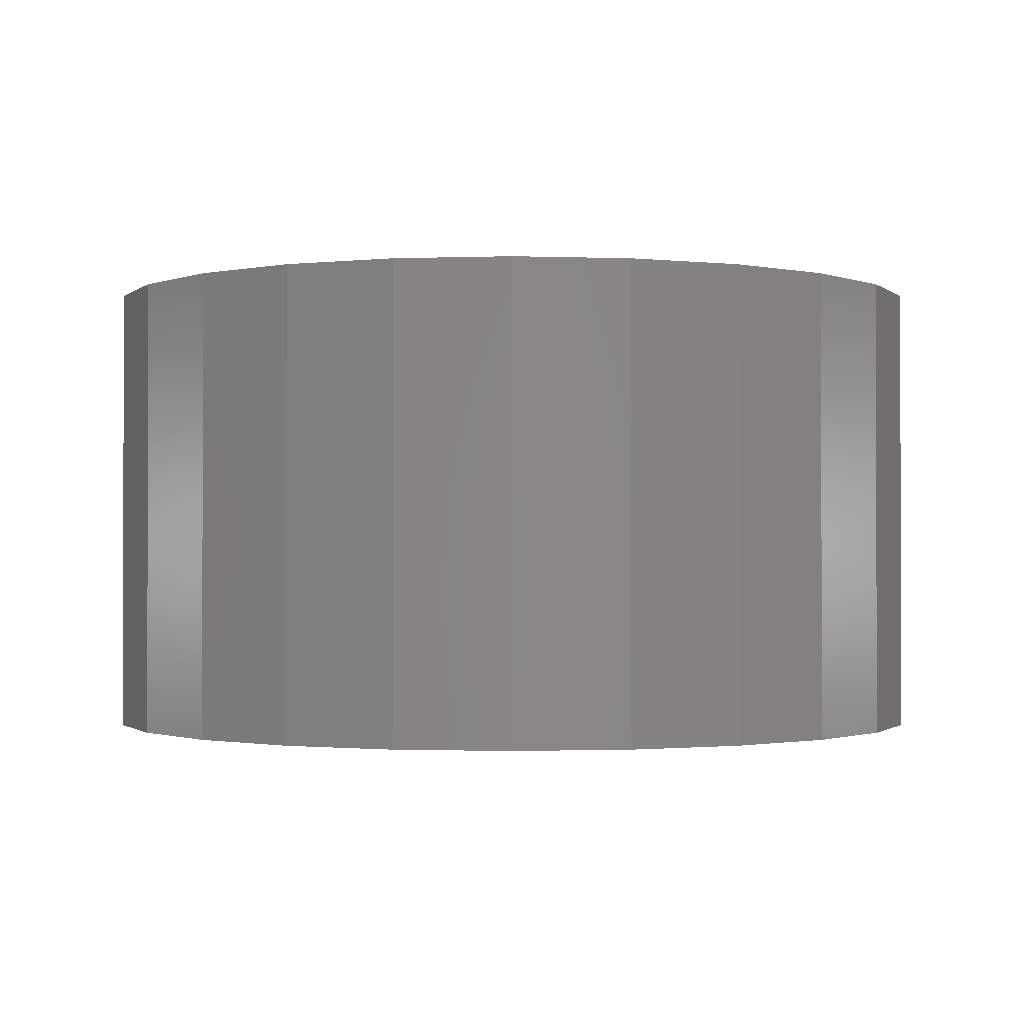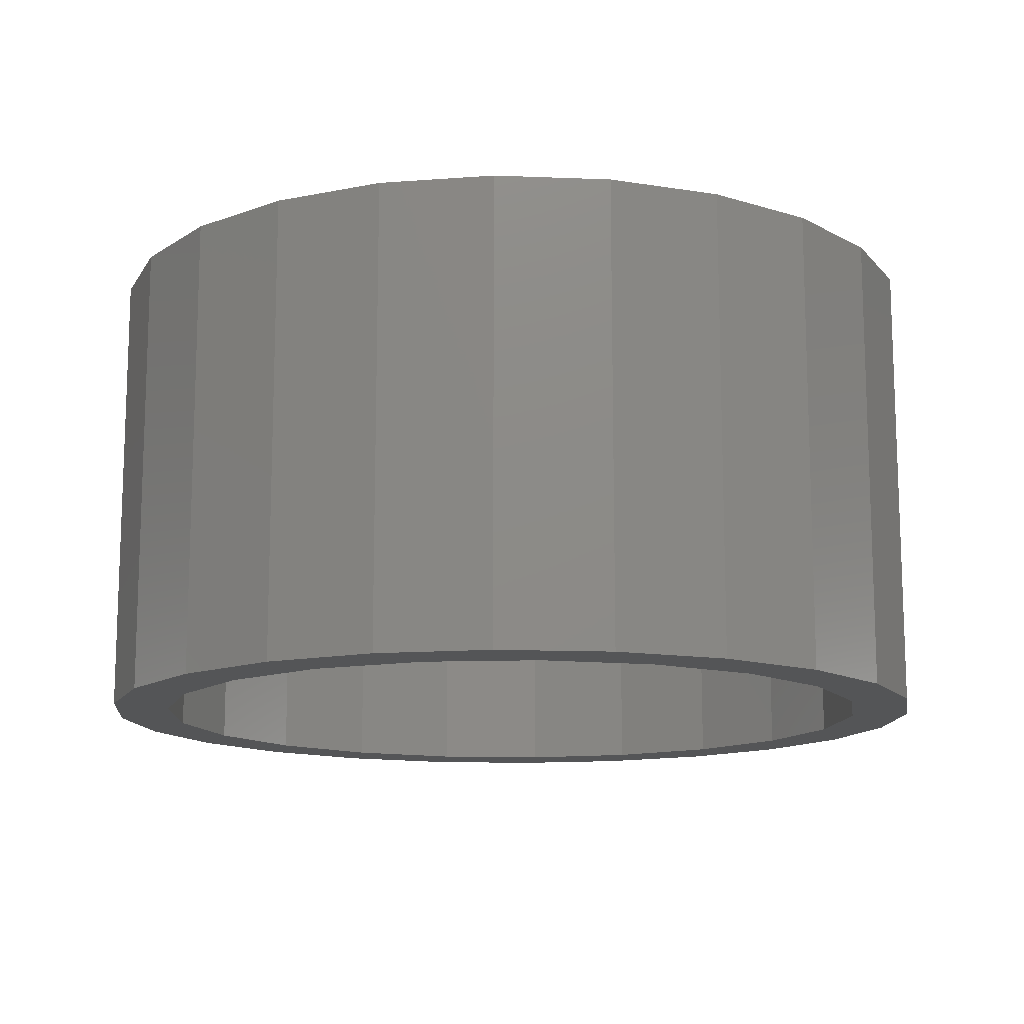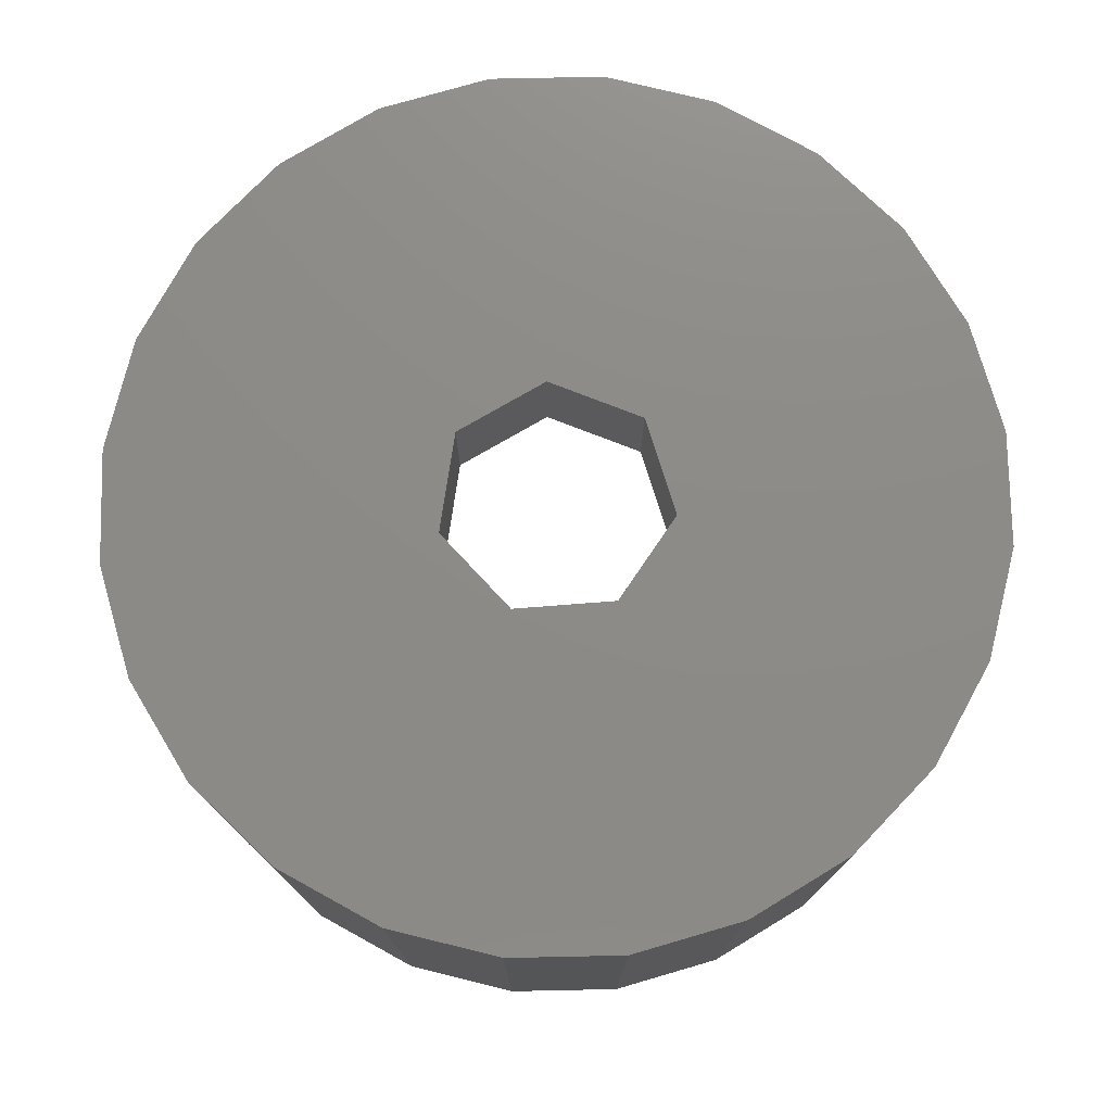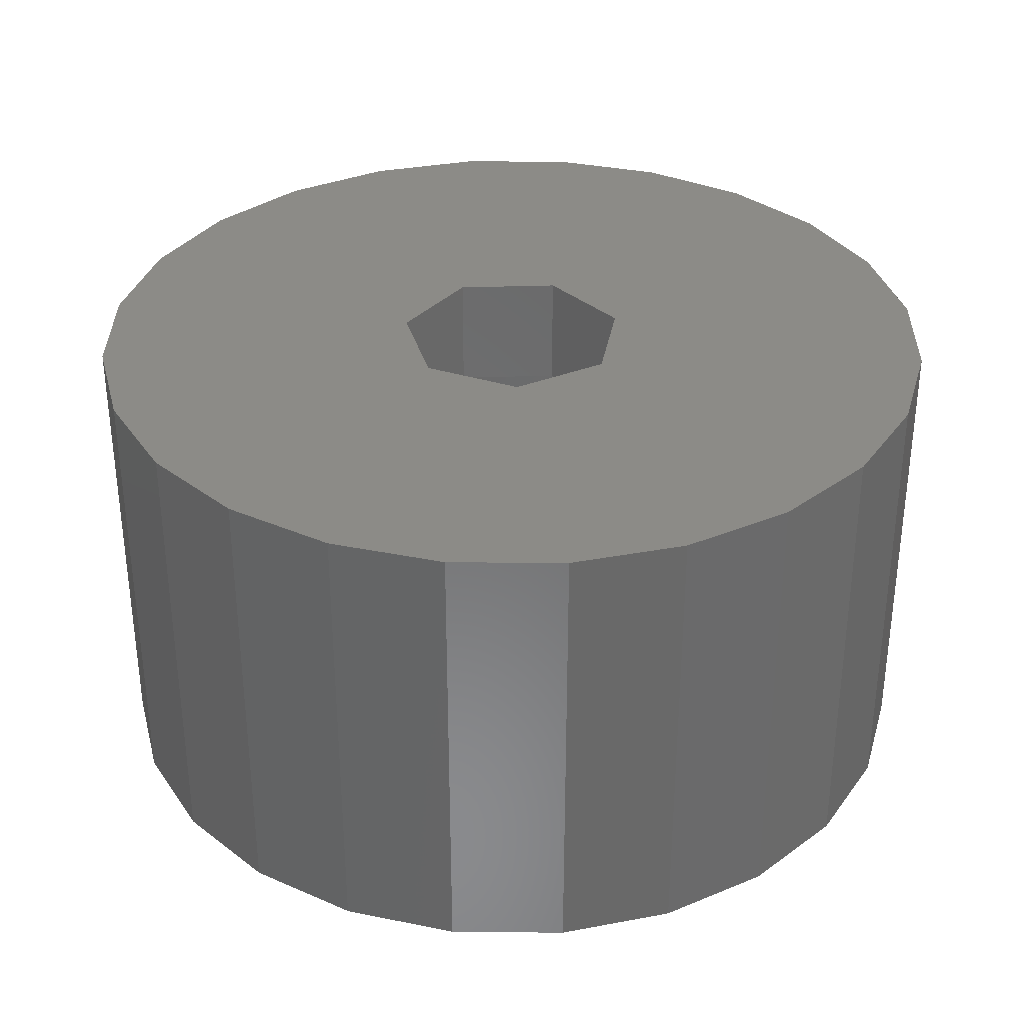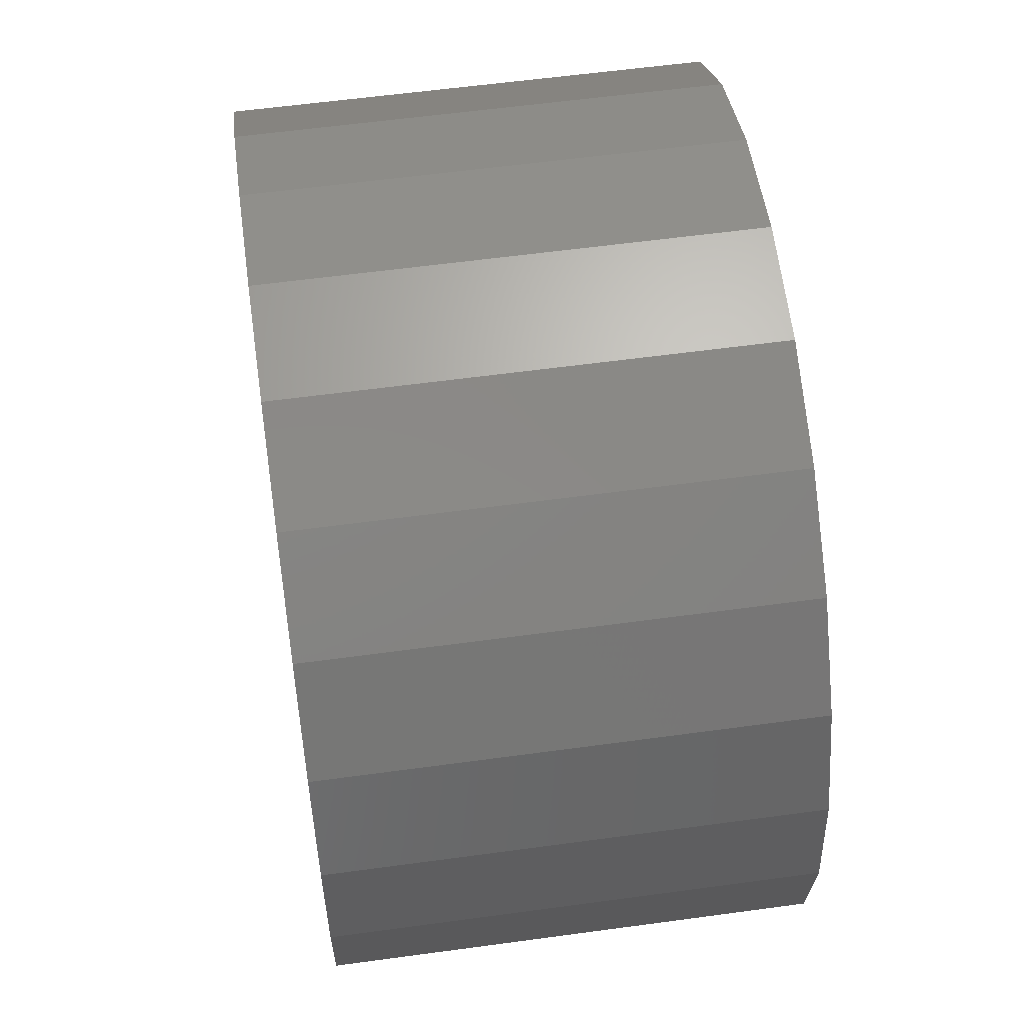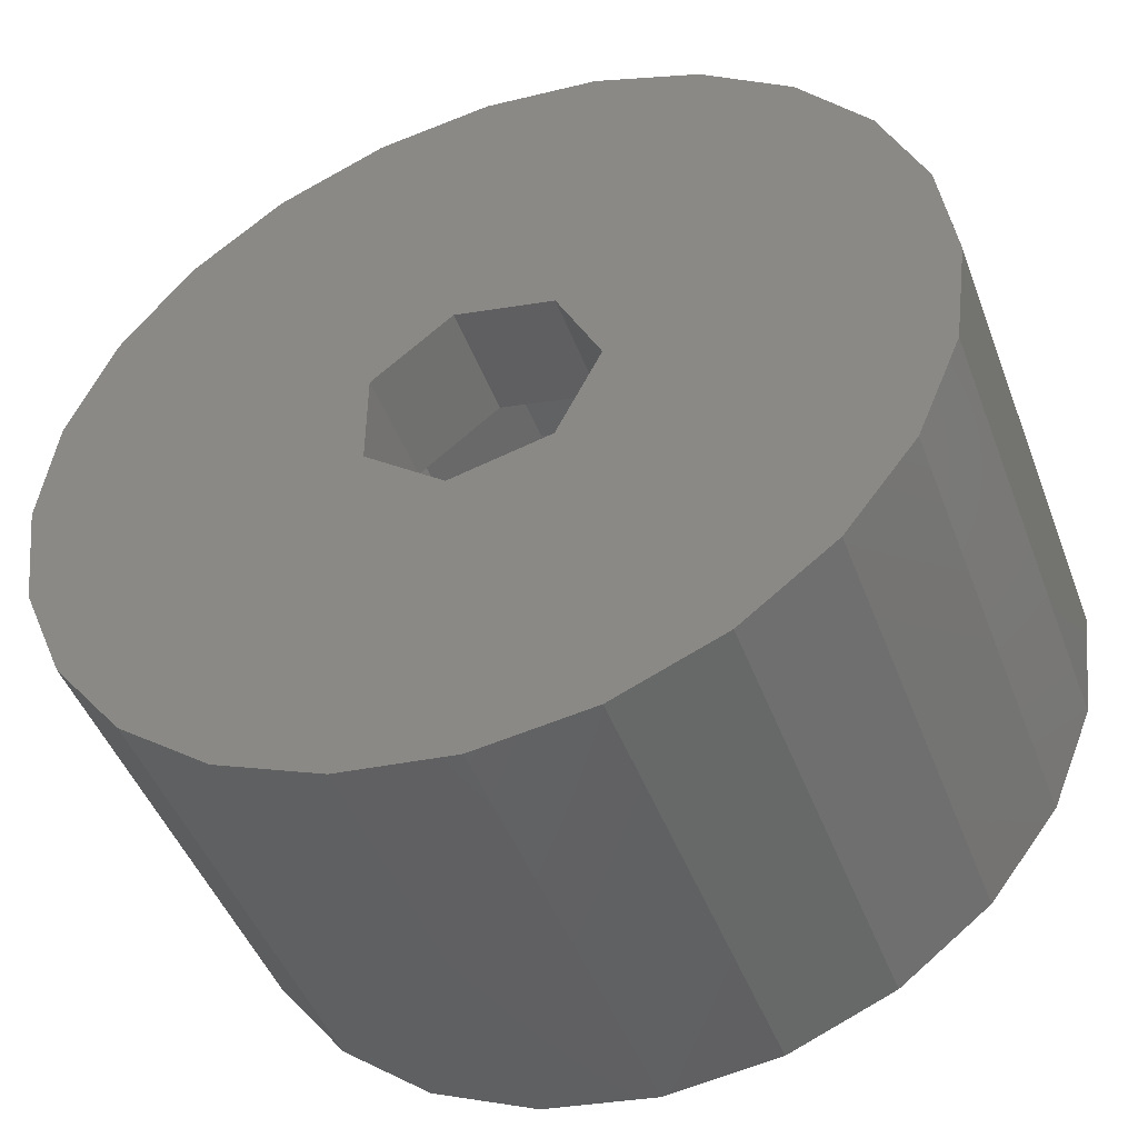
<metadata>
{"format":"stl","ext":"stl","renderer":"f3d","projection":"perspective","resolution":1024,"background":"white","views":[{"elev":-1.1,"azim":165.0,"up":"+Z"},{"elev":-13.2,"azim":-102.7,"up":"+Z"},{"elev":76.2,"azim":111.3,"up":"+Z"},{"elev":33.7,"azim":-66.9,"up":"+Z"},{"elev":58.9,"azim":-98.0,"up":"+Y"},{"elev":-46.7,"azim":20.2,"up":"+Y"}]}
</metadata>
<code>
# stl→obj: 126 verts, 252 faces
v -7.5 0 0
v -7.244 1.941 0
v -7.244 -1.941 0
v -6.495 3.75 0
v -5.303 5.303 0
v -4.765 4.421 0
v -3.75 6.495 0
v -3.25 5.629 0
v -1.941 7.244 0
v -1.446 6.337 0
v 0 7.5 0
v 0.4857 6.482 0
v 1.941 7.244 0
v 2.375 6.051 0
v 3.75 6.495 0
v 4.053 5.082 0
v 5.303 5.303 0
v 5.371 3.662 0
v 6.495 3.75 0
v 6.211 1.916 0
v 7.244 1.941 0
v 6.5 0 0
v 7.5 0 0
v 6.211 -1.916 0
v 7.244 -1.941 0
v 5.371 -3.662 0
v 6.495 -3.75 0
v 5.303 -5.303 0
v 4.053 -5.082 0
v 3.75 -6.495 0
v 2.375 -6.051 0
v 1.941 -7.244 0
v -1.446 -6.337 0
v 0 -7.5 0
v -3.25 -5.629 0
v -1.941 -7.244 0
v -4.765 -4.421 0
v -3.75 -6.495 0
v -5.303 -5.303 0
v -6.495 -3.75 0
v -6.427 0.9688 0
v -5.856 -2.82 0
v -6.427 -0.9688 0
v 0.4857 -6.482 0
v -5.856 2.82 0
v -7.5 0 8
v -7.244 1.941 8
v -7.244 -1.941 8
v -6.495 -3.75 8
v -5.303 -5.303 8
v -3.75 -6.495 8
v -1.941 -7.244 8
v 0 -7.5 8
v 1.941 -7.244 8
v 3.75 -6.495 8
v 5.303 -5.303 8
v 6.495 -3.75 8
v 7.244 -1.941 8
v 7.5 0 8
v 7.244 1.941 8
v 6.495 3.75 8
v 5.303 5.303 8
v 3.75 6.495 8
v 1.941 7.244 8
v 0 7.5 8
v -1.941 7.244 8
v -3.75 6.495 8
v -5.303 5.303 8
v -6.495 3.75 8
v -6.427 0.9688 4
v -6.427 -0.9688 4
v -5.856 2.82 4
v -4.765 4.421 4
v -3.25 5.629 4
v -1.446 6.337 4
v 0.4857 6.482 4
v 2.375 6.051 4
v 4.053 5.082 4
v 5.371 3.662 4
v 6.211 1.916 4
v 6.5 0 4
v 6.211 -1.916 4
v 5.371 -3.662 4
v 4.053 -5.082 4
v 2.375 -6.051 4
v 0.4857 -6.482 4
v -1.446 -6.337 4
v -3.25 -5.629 4
v -4.765 -4.421 4
v -5.856 -2.82 4
v -0.445 -1.95 8
v 2 0 8
v 1.247 -1.564 8
v -0.445 1.95 8
v 1.247 1.564 8
v -1.802 0.8678 8
v -1.802 -0.8678 8
v -0.4981 3.464 4
v 1.454 3.184 4
v 2.944 1.892 4
v 3.5 0 4
v 2.944 -1.892 4
v 1.454 -3.184 4
v -0.4981 -3.464 4
v -2.292 -2.645 4
v -3.358 -0.9861 4
v -3.358 0.9861 4
v -2.292 2.645 4
v -1.802 0.8678 6
v -1.802 -0.8678 6
v -0.445 -1.95 6
v 1.247 -1.564 6
v 2 0 6
v 1.247 1.564 6
v -0.445 1.95 6
v -3.358 0.9861 6
v -3.358 -0.9861 6
v -2.292 -2.645 6
v -2.292 2.645 6
v -0.4981 3.464 6
v 1.454 3.184 6
v 2.944 1.892 6
v 3.5 0 6
v 2.944 -1.892 6
v 1.454 -3.184 6
v -0.4981 -3.464 6
f 1 2 3
f 3 2 4
f 3 4 5
f 6 5 7
f 8 7 9
f 10 9 11
f 12 11 13
f 14 13 15
f 16 15 17
f 18 17 19
f 20 19 21
f 22 21 23
f 24 23 25
f 26 27 28
f 29 28 30
f 31 30 32
f 33 32 34
f 35 34 36
f 37 36 38
f 3 38 39
f 3 39 40
f 3 5 41
f 42 3 43
f 37 3 42
f 35 36 37
f 3 37 38
f 44 32 33
f 31 32 44
f 33 34 35
f 10 11 12
f 12 13 14
f 14 15 16
f 45 5 6
f 41 5 45
f 43 3 41
f 6 7 8
f 8 9 10
f 16 17 18
f 18 19 20
f 20 21 22
f 24 25 27
f 22 23 24
f 24 27 26
f 26 28 29
f 29 30 31
f 1 46 2
f 2 46 47
f 1 3 46
f 46 3 48
f 3 40 48
f 48 40 49
f 40 39 49
f 49 39 50
f 50 39 38
f 51 50 38
f 51 38 36
f 52 51 36
f 52 36 34
f 53 52 34
f 53 34 32
f 54 53 32
f 54 32 30
f 55 54 30
f 55 30 28
f 56 55 28
f 56 28 27
f 57 56 27
f 57 27 25
f 58 57 25
f 58 25 23
f 59 58 23
f 23 21 60
f 59 23 60
f 21 19 61
f 60 21 61
f 19 17 62
f 61 19 62
f 15 63 17
f 17 63 62
f 13 64 15
f 15 64 63
f 11 65 13
f 13 65 64
f 9 66 11
f 11 66 65
f 7 67 9
f 9 67 66
f 5 68 7
f 7 68 67
f 4 69 5
f 5 69 68
f 2 47 4
f 4 47 69
f 41 70 71
f 43 41 71
f 45 72 70
f 41 45 70
f 6 73 72
f 45 6 72
f 8 74 73
f 6 8 73
f 10 75 74
f 8 10 74
f 12 76 75
f 10 12 75
f 14 77 76
f 12 14 76
f 16 78 77
f 14 16 77
f 79 78 18
f 18 78 16
f 80 79 20
f 20 79 18
f 81 80 22
f 22 80 20
f 81 22 82
f 82 22 24
f 82 24 83
f 83 24 26
f 83 26 84
f 84 26 29
f 84 29 85
f 85 29 31
f 85 31 86
f 86 31 44
f 86 44 87
f 87 44 33
f 87 33 88
f 88 33 35
f 88 35 89
f 89 35 37
f 90 89 37
f 42 90 37
f 71 90 42
f 43 71 42
f 47 46 48
f 50 47 49
f 49 47 48
f 51 47 50
f 52 47 51
f 53 47 52
f 54 47 53
f 55 47 54
f 56 47 55
f 91 47 56
f 92 93 58
f 94 95 60
f 95 92 59
f 62 47 61
f 63 47 62
f 64 47 63
f 65 47 64
f 66 47 65
f 67 47 66
f 68 47 67
f 69 47 68
f 96 94 47
f 93 56 57
f 61 94 60
f 61 47 94
f 60 95 59
f 59 92 58
f 58 93 57
f 93 91 56
f 97 47 91
f 97 96 47
f 72 73 70
f 70 73 74
f 70 74 75
f 70 75 76
f 70 76 77
f 98 77 78
f 99 78 79
f 100 79 80
f 101 81 82
f 102 82 83
f 103 83 84
f 104 84 85
f 105 85 86
f 70 86 87
f 70 87 88
f 70 88 89
f 70 89 90
f 70 90 71
f 105 70 106
f 104 85 105
f 70 105 86
f 103 84 104
f 99 79 100
f 98 78 99
f 70 77 98
f 107 70 108
f 70 98 108
f 106 70 107
f 100 80 81
f 100 81 101
f 101 82 102
f 102 83 103
f 109 96 97
f 110 109 97
f 91 111 97
f 97 111 110
f 93 112 91
f 91 112 111
f 92 113 93
f 93 113 112
f 92 95 113
f 113 95 114
f 114 95 94
f 115 114 94
f 115 94 96
f 109 115 96
f 107 116 117
f 106 107 117
f 117 118 105
f 106 117 105
f 108 119 116
f 107 108 116
f 98 120 119
f 108 98 119
f 99 121 120
f 98 99 120
f 100 122 121
f 99 100 121
f 123 122 101
f 101 122 100
f 123 101 124
f 124 101 102
f 124 102 125
f 125 102 103
f 125 103 126
f 126 103 104
f 126 104 118
f 118 104 105
f 119 120 116
f 116 120 121
f 115 121 122
f 114 122 123
f 113 123 124
f 112 124 125
f 111 125 126
f 116 126 118
f 116 118 117
f 112 125 111
f 116 110 126
f 110 111 126
f 115 122 114
f 116 121 115
f 109 116 115
f 110 116 109
f 114 123 113
f 113 124 112

</code>
